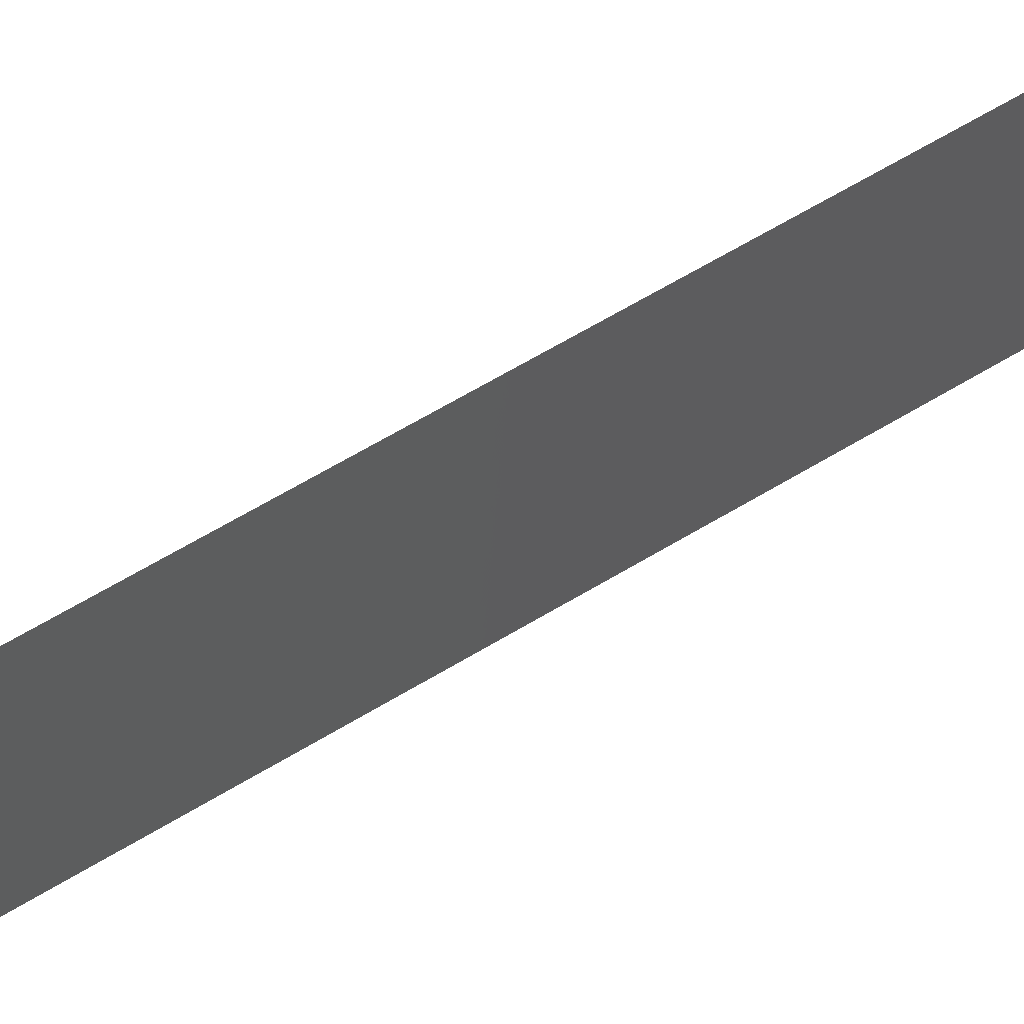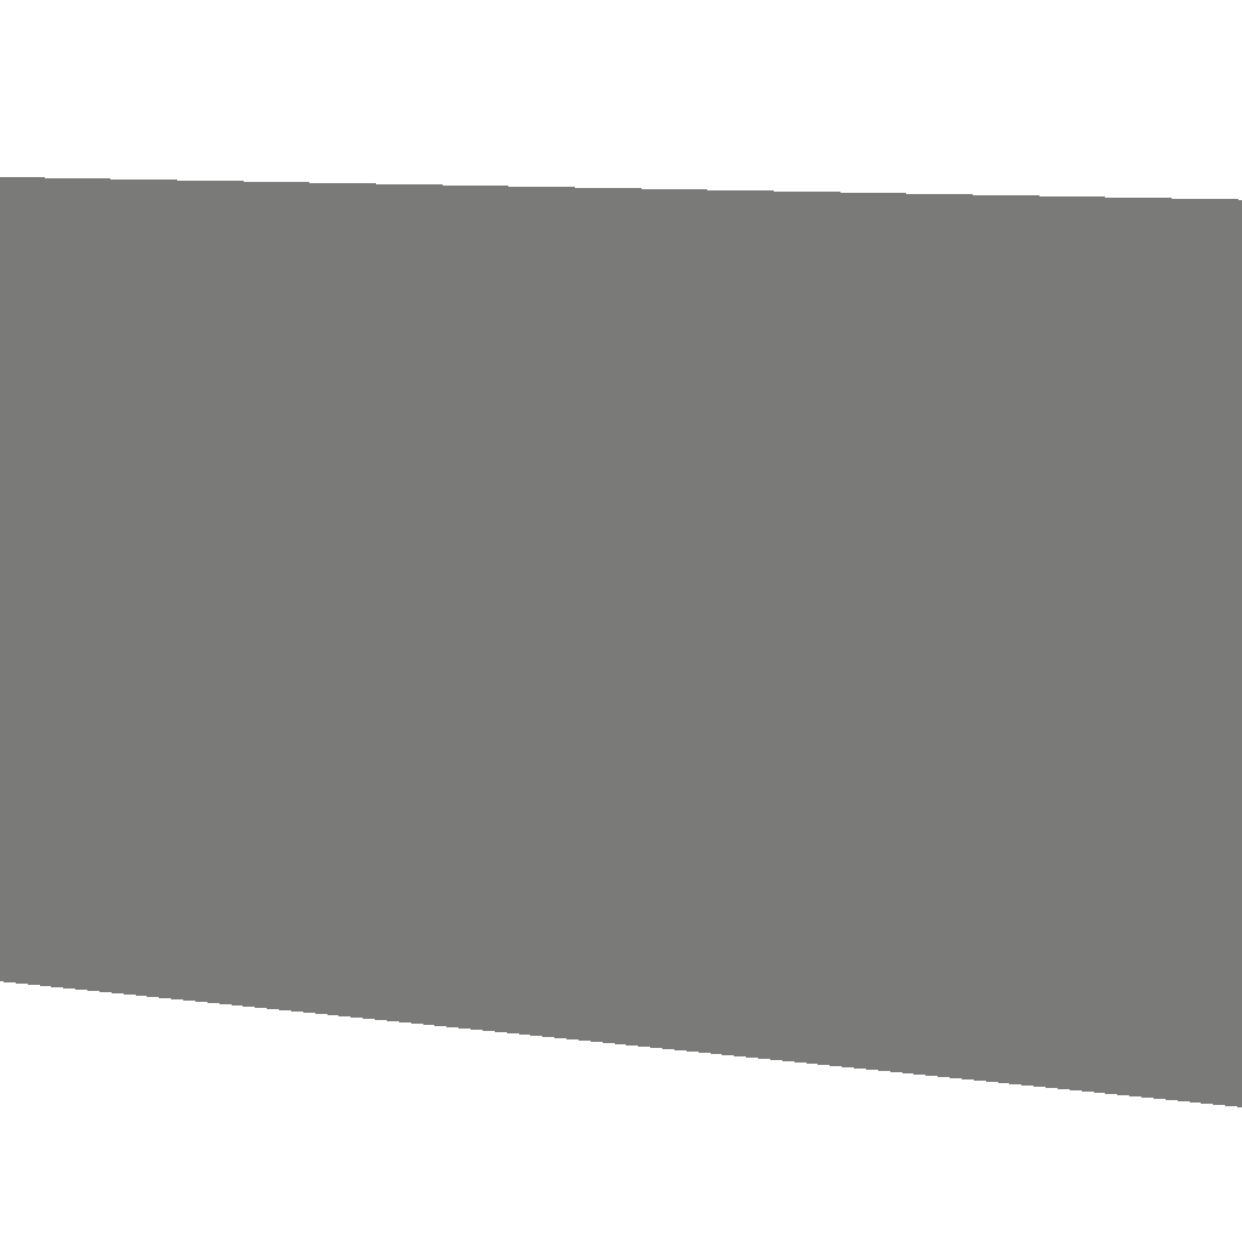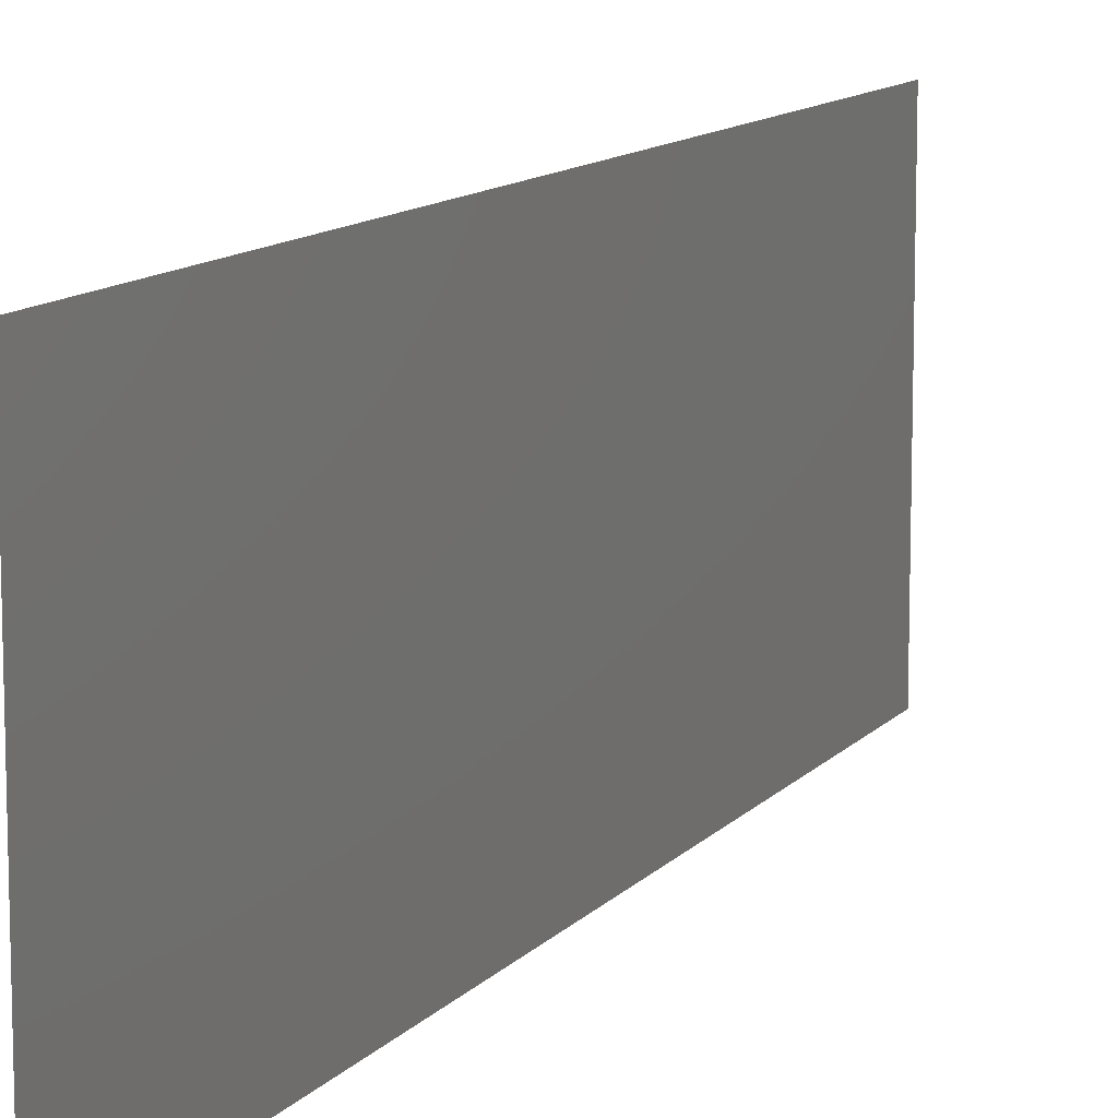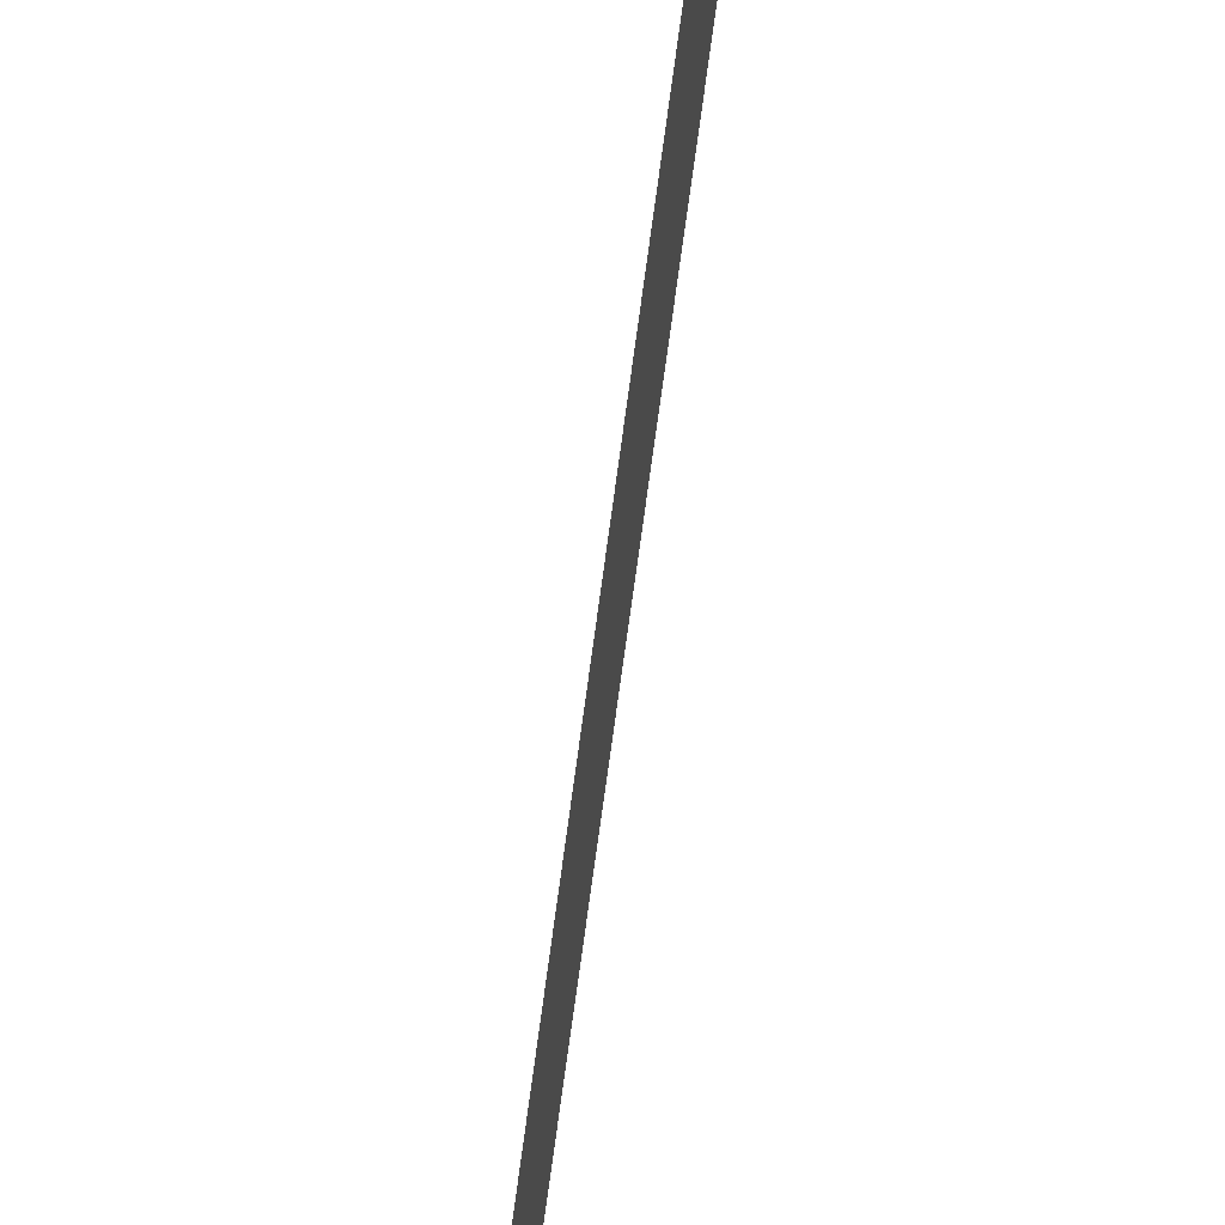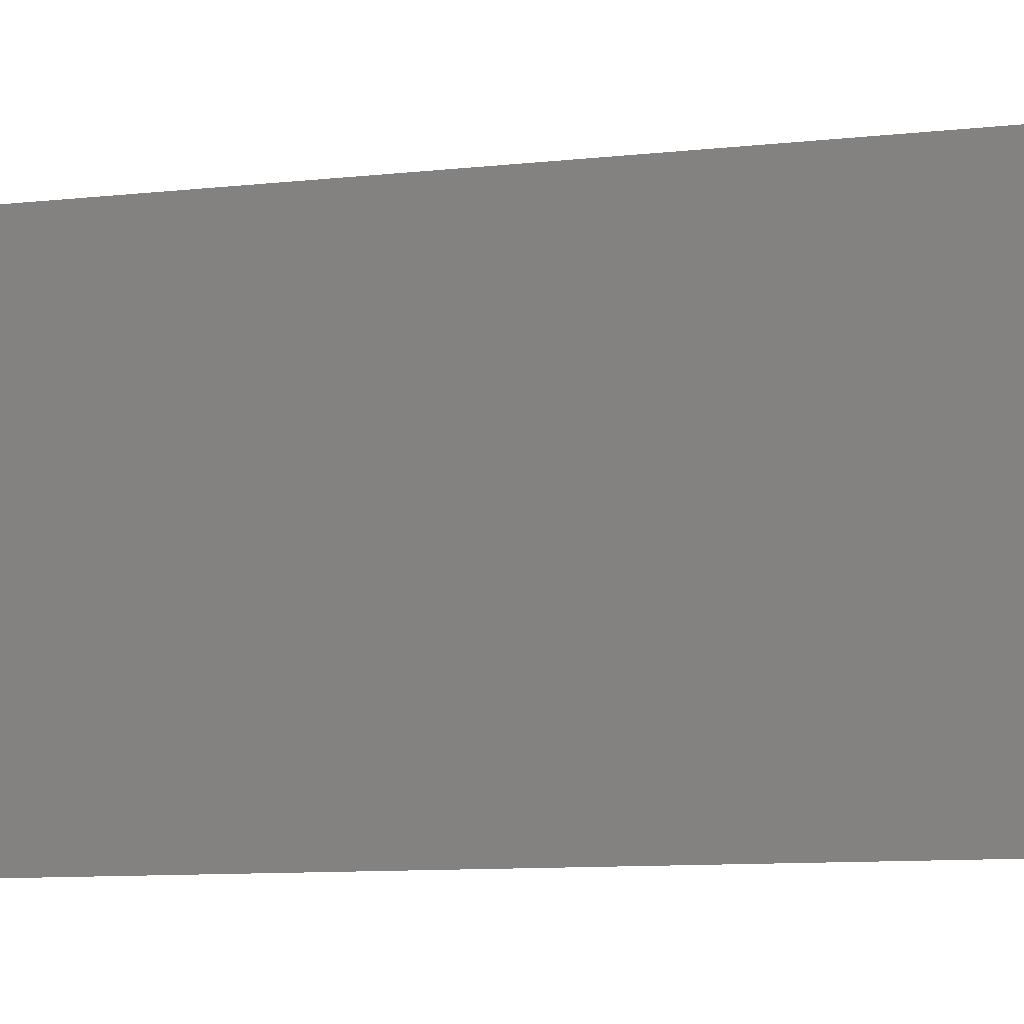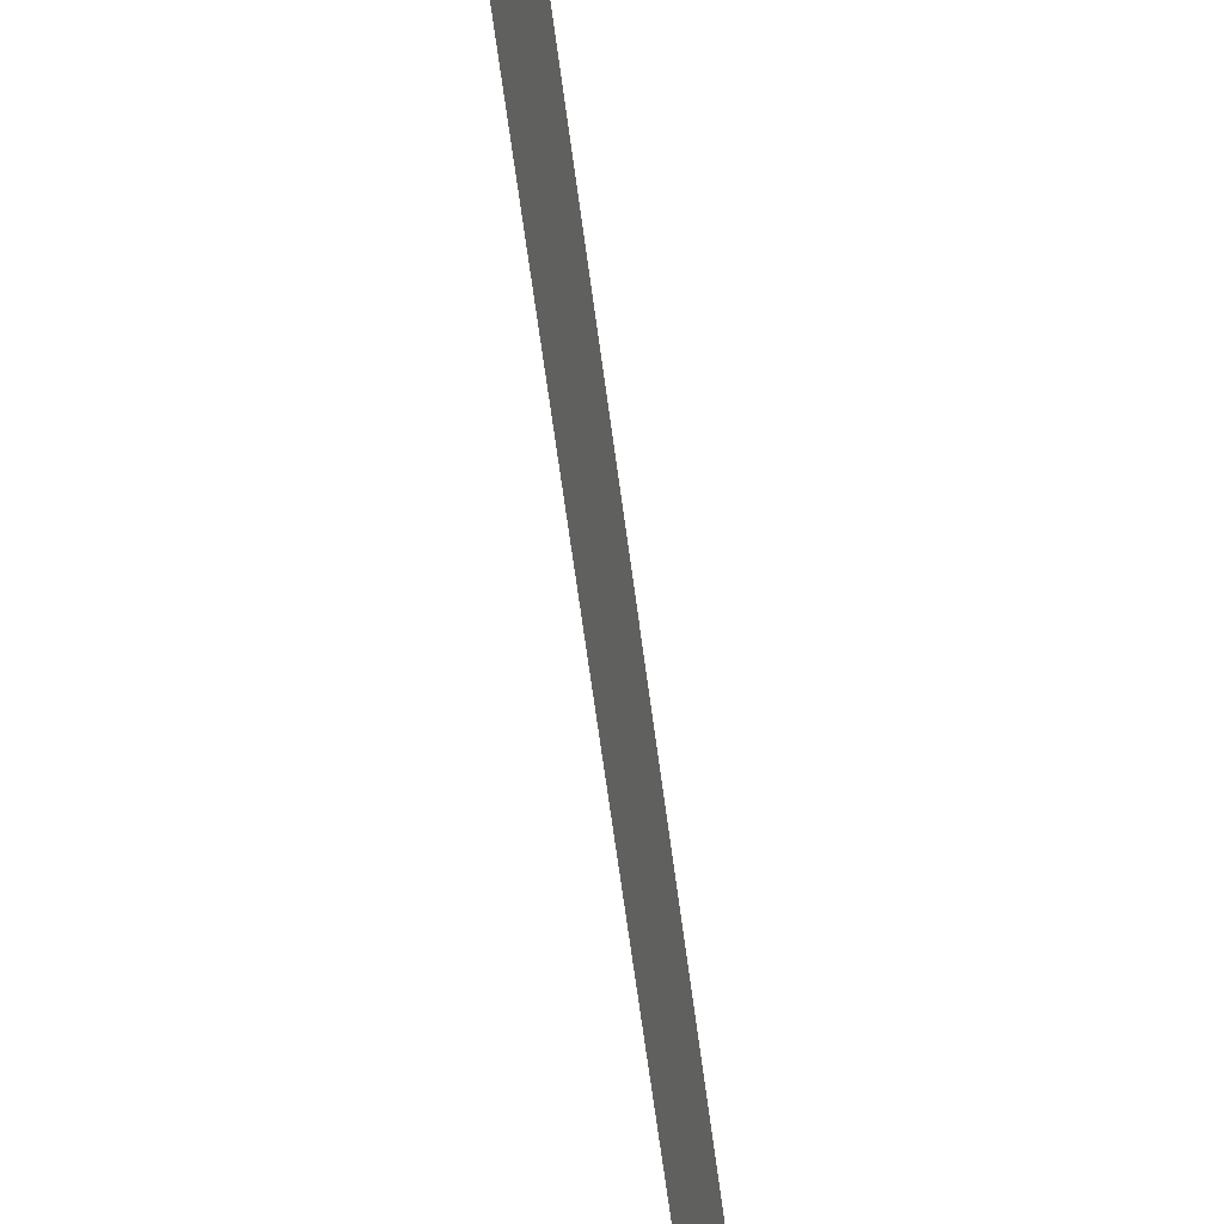
<metadata>
{"format":"stl","ext":"stl","renderer":"f3d","projection":"perspective","resolution":1024,"background":"white","views":[{"elev":68.4,"azim":63.2,"up":"+Z"},{"elev":7.2,"azim":-60.6,"up":"+Z"},{"elev":11.4,"azim":-152.7,"up":"+Z"},{"elev":-74.3,"azim":176.0,"up":"+Z"},{"elev":-8.2,"azim":112.7,"up":"+Z"},{"elev":-62.9,"azim":-168.9,"up":"+Z"}]}
</metadata>
<code>
# stl→obj: 20 verts, 24 faces
v 0.007277 0.01108 0
v 0.007455 0.008357 0.01187
v 0.008 0 0
v 0.005832 0.03325 0
v 0.006193 0.02771 0.01012
v 0.006555 0.02217 0
v 0.005832 0.03325 0.02
v 0.005393 0.03998 0.00957
v 0.00511 0.04434 0.02
v 0.007277 0.01108 0.02
v 0.006886 0.0171 0.01033
v 0.006555 0.02217 0.02
v 0.004387 0.05542 0.02
v 0.004867 0.04806 0.0124
v 0.004387 0.05542 0.01
v 0.008 0 0.01
v 0.008 0 0.02
v 0.00511 0.04434 0
v 0.004776 0.04946 0.005508
v 0.004387 0.05542 0
f 1 2 3
f 4 5 6
f 7 8 9
f 10 11 12
f 5 11 6
f 4 8 5
f 5 8 7
f 12 11 5
f 13 14 15
f 16 2 17
f 9 14 13
f 17 2 10
f 6 11 1
f 18 8 4
f 12 5 7
f 11 2 1
f 8 19 14
f 18 19 8
f 8 14 9
f 10 2 11
f 20 19 18
f 15 19 20
f 14 19 15
f 3 2 16

</code>
